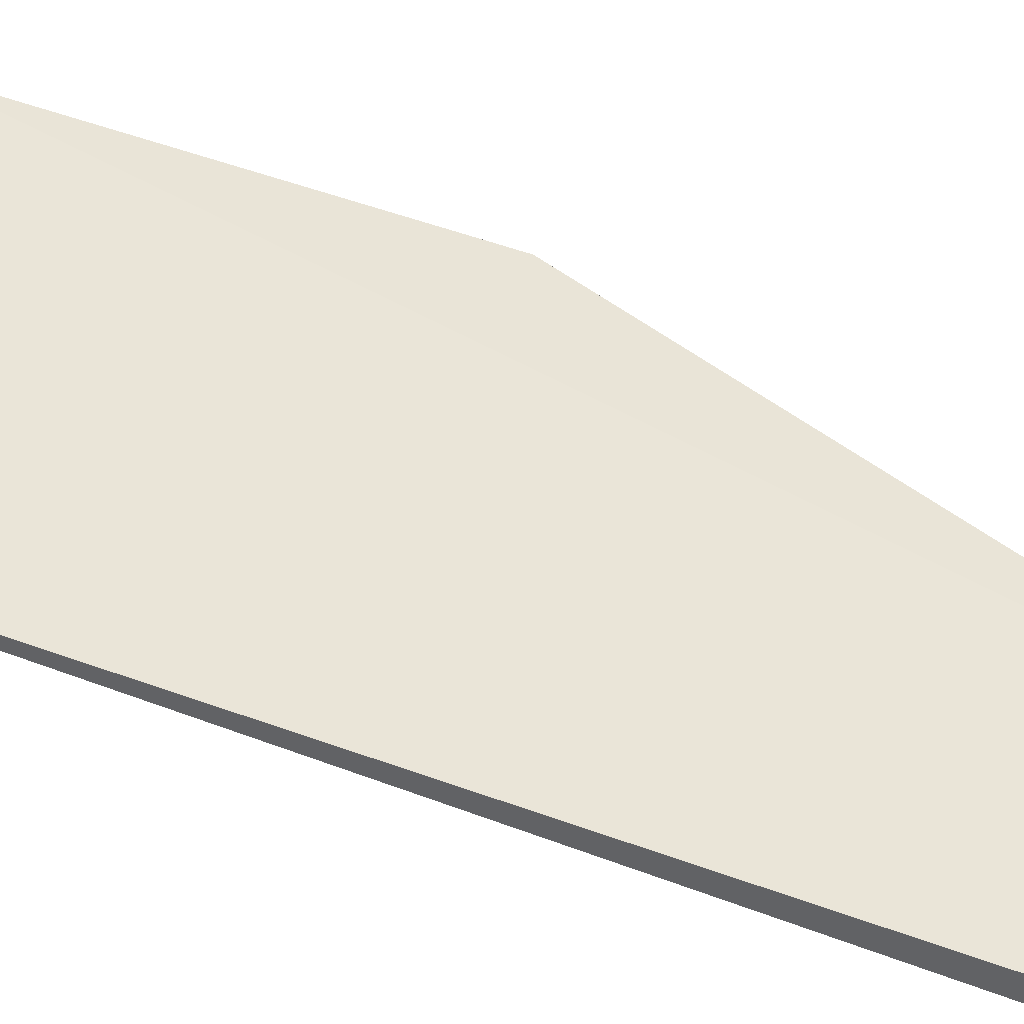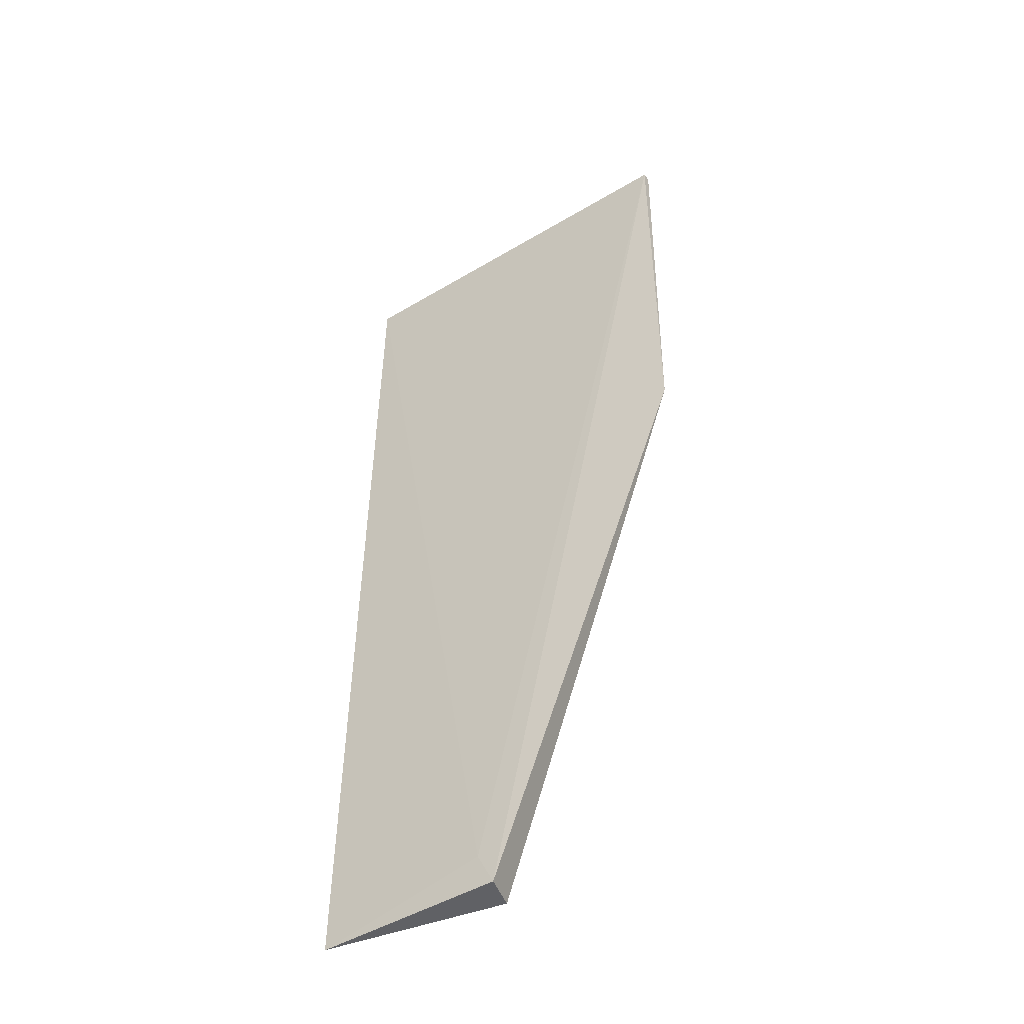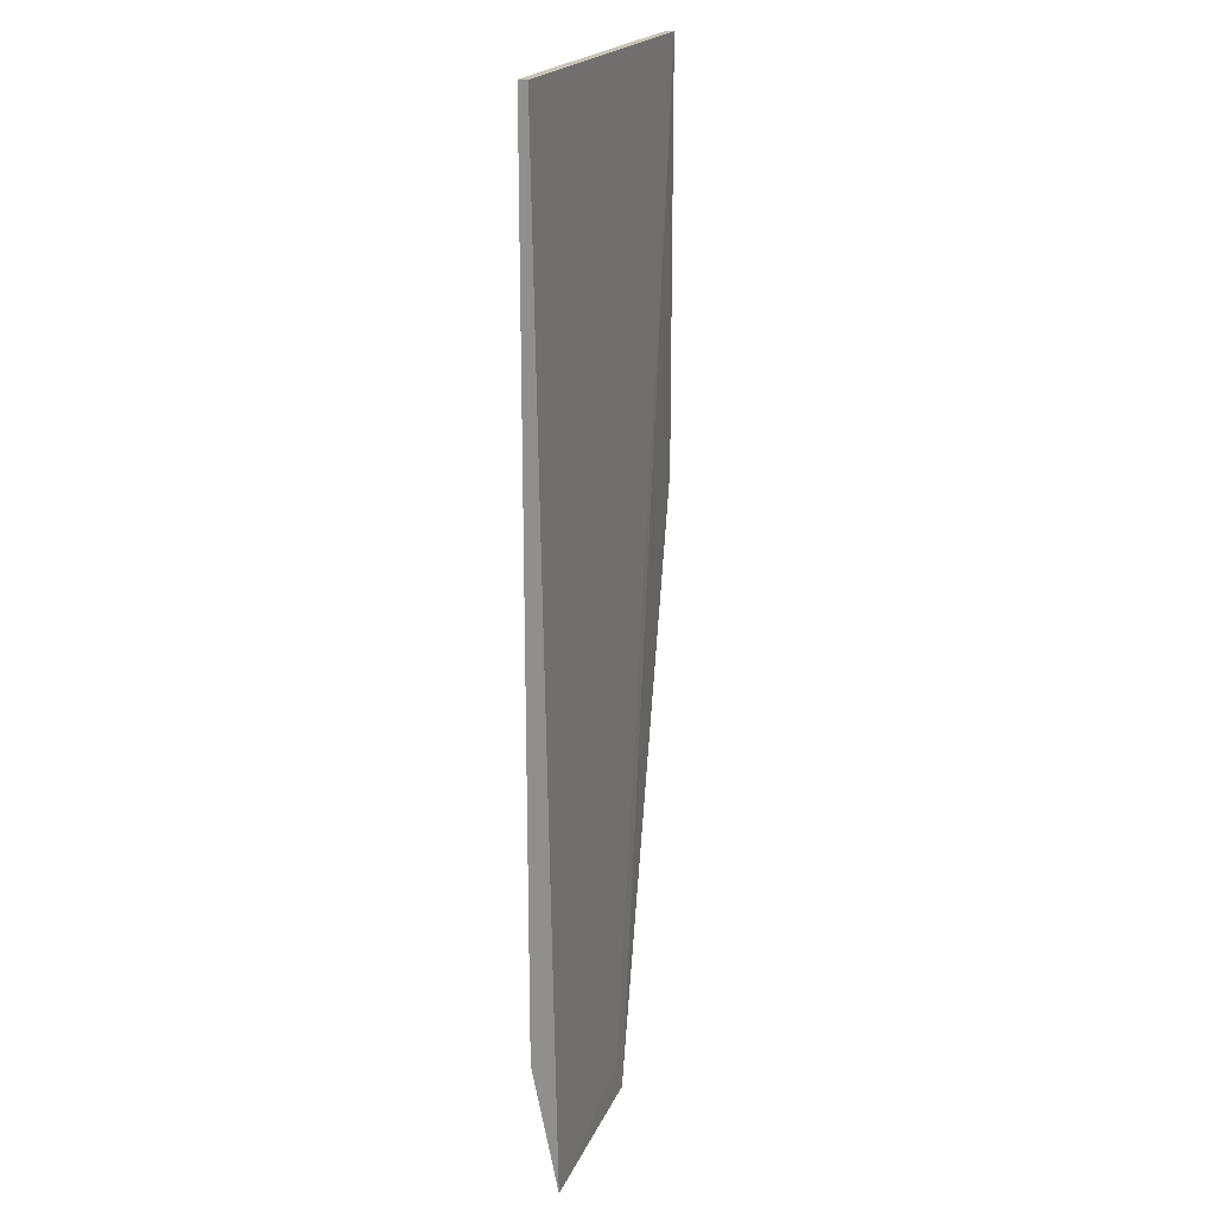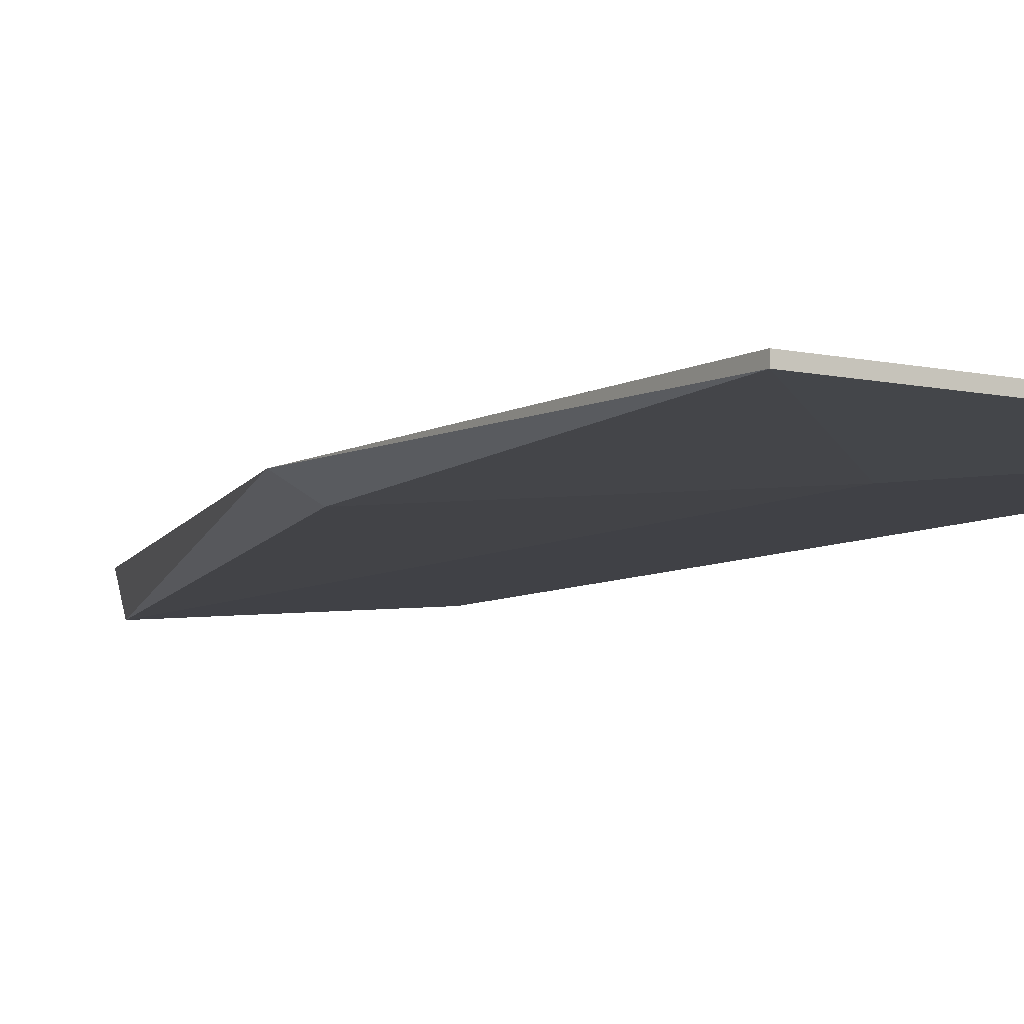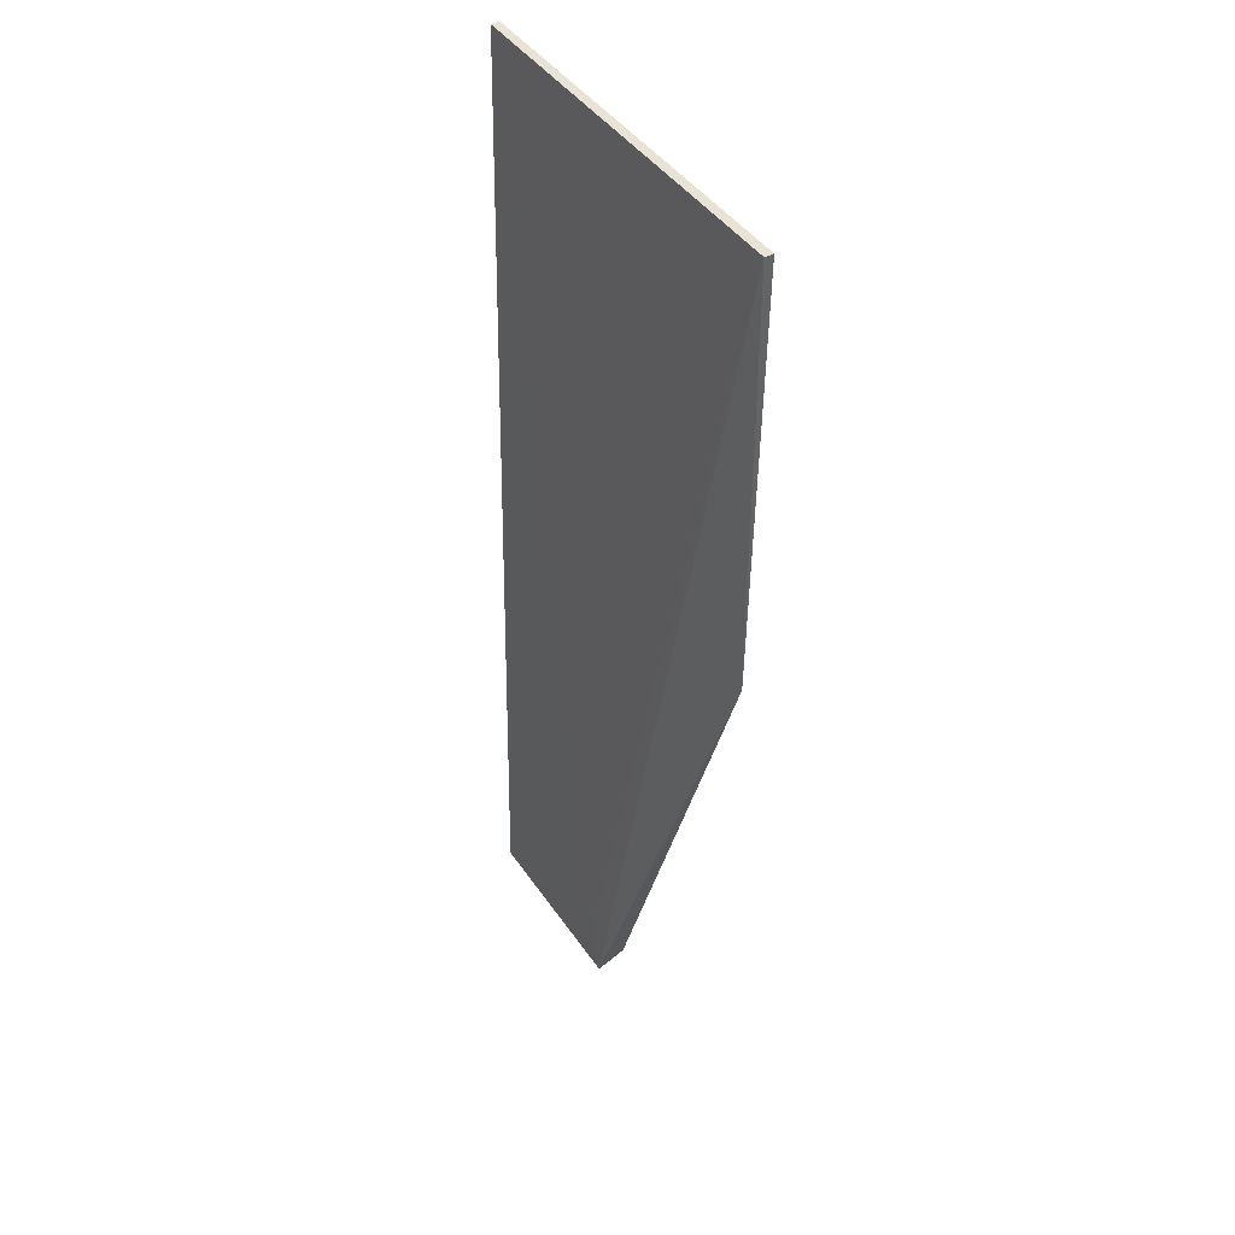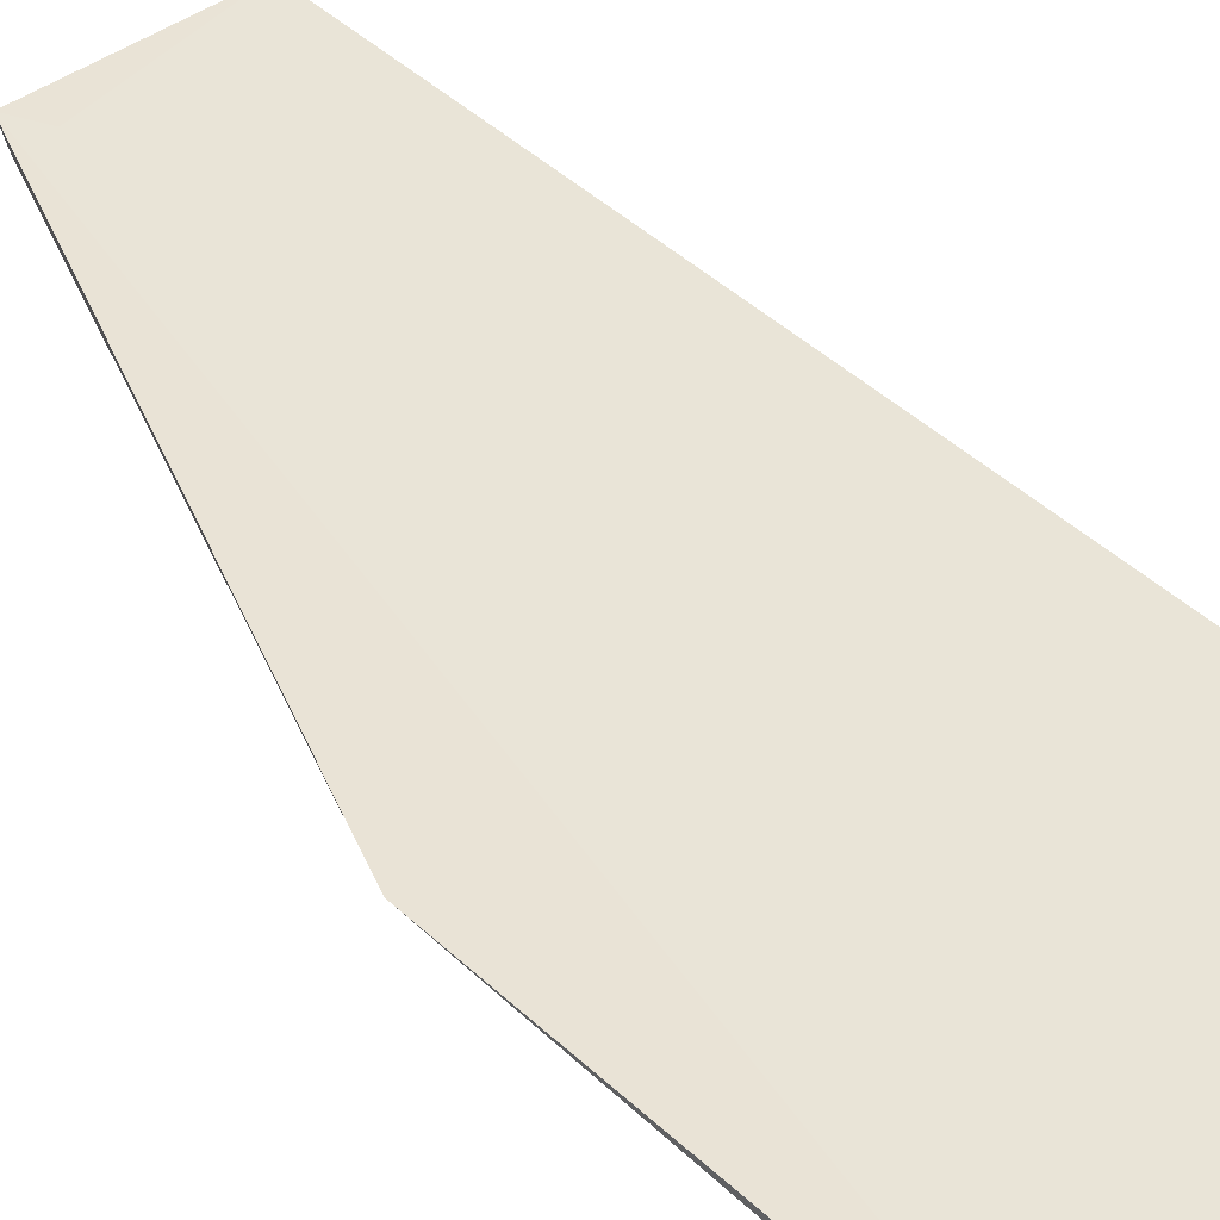
<metadata>
{"format":"obj","ext":"obj","renderer":"f3d","projection":"perspective","resolution":1024,"background":"white","views":[{"elev":46.6,"azim":-66.3,"up":"+Z"},{"elev":-47.3,"azim":34.1,"up":"+Y"},{"elev":19.8,"azim":-72.1,"up":"+Y"},{"elev":-7.5,"azim":146.6,"up":"+Z"},{"elev":42.3,"azim":58.8,"up":"+Y"},{"elev":42.0,"azim":138.0,"up":"+Z"}]}
</metadata>
<code>
v 0.004191 -0.05496 -0.008968
v 0.005753 -0.05496 -0.008187
v 0.005753 -0.03584 -0.008578
v 0.005753 -0.03584 -0.008187
v -0.003614 -0.08072 -0.007407
v -0.0122 -0.05496 -0.008578
v -0.0122 -0.03584 -0.008578
v -0.0122 -0.03584 -0.008187
v -0.004394 -0.07916 -0.007407
v -0.0122 -0.07487 -0.008578
v -0.0122 -0.08072 -0.007407
v -0.004004 -0.08072 -0.008968
v -0.004004 -0.04482 -0.008968
f 12 11 10
f 8 3 7
f 6 8 7
f 13 6 7
f 12 2 5
f 9 11 5
f 11 12 5
f 4 9 5
f 11 6 10
f 3 13 7
f 6 12 10
f 3 4 2
f 2 12 1
f 13 3 1
f 12 13 1
f 3 8 4
f 8 9 4
f 12 6 13
f 9 8 11
f 8 6 11
f 2 4 5
f 3 2 1

</code>
